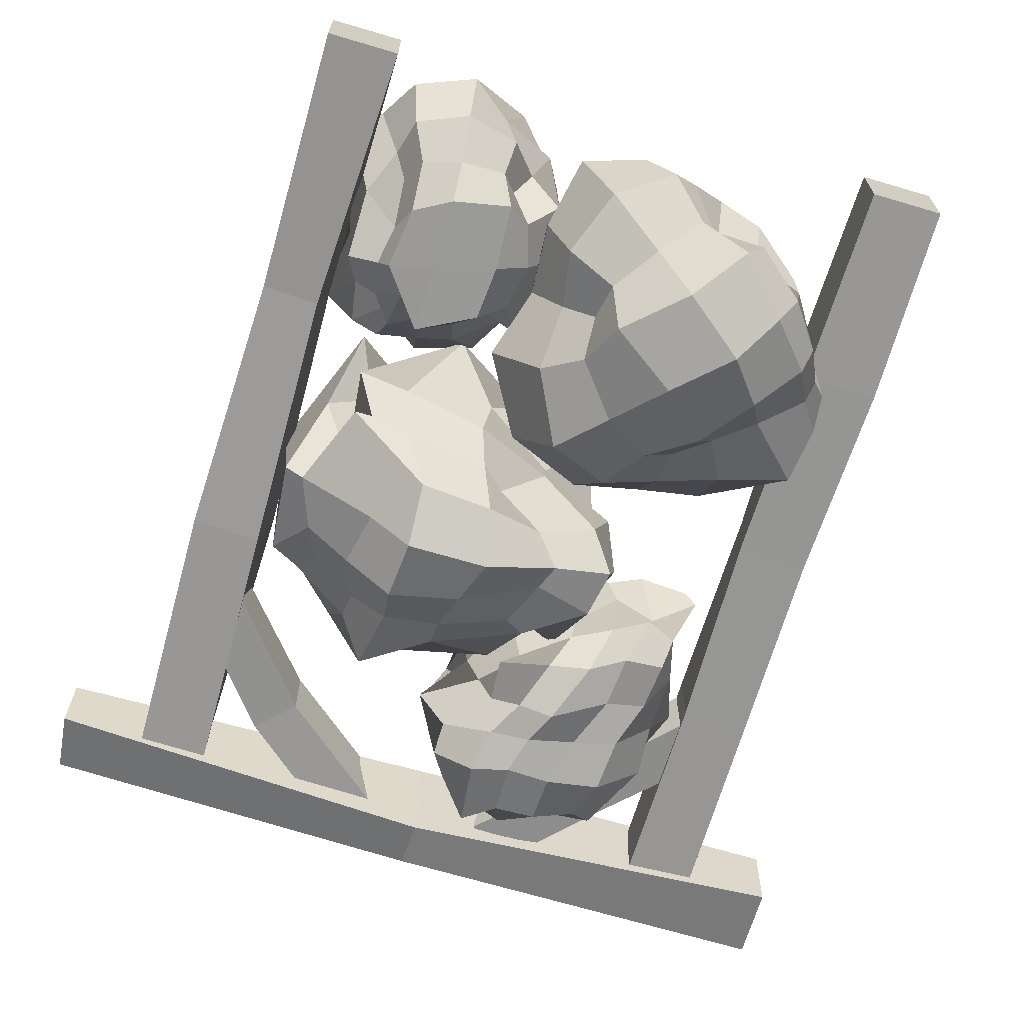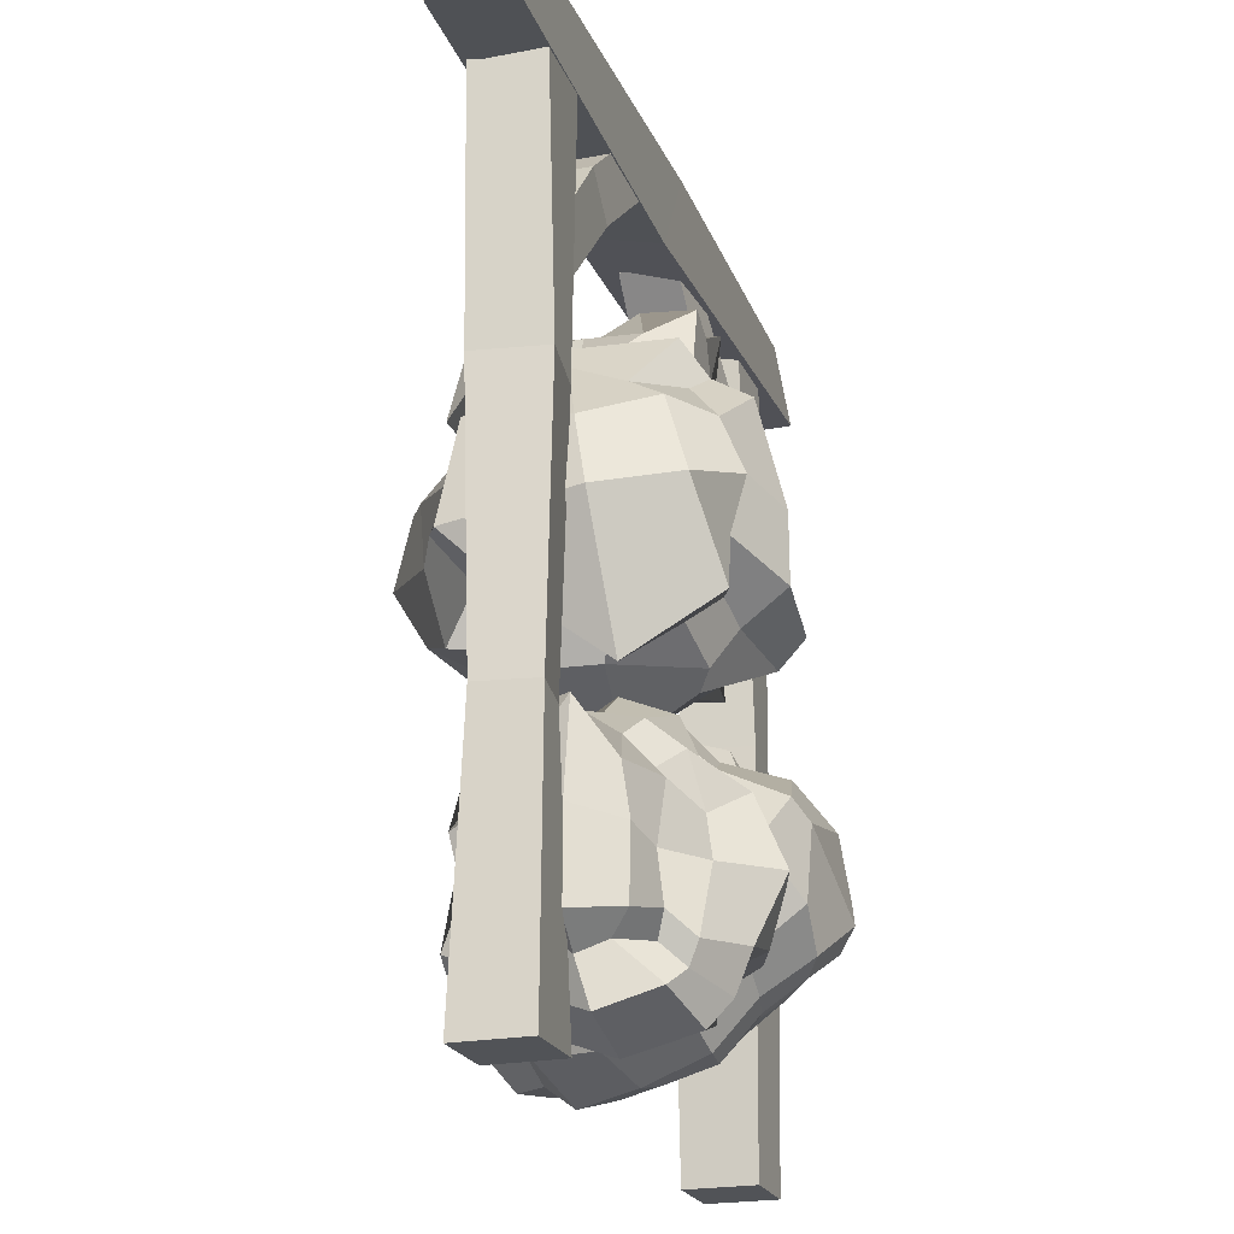
<metadata>
{"format":"obj","ext":"obj","renderer":"f3d","projection":"perspective","resolution":1024,"background":"white","views":[{"elev":-67.6,"azim":-16.5,"up":"+Z"},{"elev":-22.2,"azim":-71.7,"up":"+Y"}]}
</metadata>
<code>
o Wall_Cube.002
v -3.842 0.1426 0.2255
v -3.842 0.1426 -0.2577
v -3.359 0.1426 0.2255
v -3.359 0.1426 -0.2577
v -7.703 5.675 0.2255
v -7.703 5.675 -0.2577
v -7.22 5.675 0.2255
v -7.22 5.675 -0.2577
v -7.22 0.1426 -0.2577
v -7.22 0.1426 0.2255
v -7.703 0.1426 -0.2577
v -7.703 0.1426 0.2255
v -3.359 5.675 -0.2577
v -3.359 5.675 0.1924
v -3.842 5.675 -0.2577
v -3.842 5.675 0.1924
v -2.91 6.182 0.1955
v -2.778 6.119 -0.317
v -2.766 5.629 0.2624
v -2.778 5.622 -0.317
v -8.298 5.657 -0.2738
v -8.298 5.657 0.2416
v -8.251 6.067 -0.2424
v -8.208 6.115 0.2321
v -3.475 4.571 0.1436
v -3.475 4.571 -0.2376
v -3.734 4.312 0.2054
v -3.734 4.312 -0.2376
v -5.087 5.7 -0.2376
v -5.087 5.7 0.1434
v -4.829 5.959 -0.2376
v -4.829 5.959 0.1434
v -7.539 4.571 0.1836
v -7.539 4.571 -0.1891
v -7.28 4.312 0.1329
v -7.28 4.312 -0.2376
v -5.926 5.7 -0.2376
v -5.926 5.7 0.2054
v -6.185 5.959 -0.2376
v -6.185 5.959 0.2054
v -5.538 5.59 0.2069
v -5.538 6.15 -0.2391
v -5.503 6.029 0.3096
v -5.538 5.744 -0.3956
v -6.658 5.093 0.2133
v -6.91 5.346 -0.2189
v -6.91 5.346 0.2133
v -6.658 5.093 -0.2189
v -4.439 4.958 0.1786
v -4.18 5.298 -0.2058
v -4.18 5.212 0.2288
v -4.439 5.044 -0.256
v -7.235 1.987 0.1476
v -7.185 3.831 0.184
v -7.688 1.987 -0.1798
v -7.739 3.831 -0.2161
v -7.662 3.831 0.2609
v -7.625 1.987 0.2106
v -7.262 3.831 -0.2931
v -7.298 1.987 -0.2427
v -3.342 1.526 0.2426
v -3.334 2.909 0.1984
v -3.366 4.292 0.2184
v -3.859 1.526 -0.2748
v -3.866 2.909 -0.2305
v -3.835 4.292 -0.2506
v -3.366 4.292 -0.2506
v -3.386 2.909 -0.2821
v -3.342 1.526 -0.2748
v -3.835 4.292 0.2184
v -3.815 2.909 0.2499
v -3.859 1.526 0.2426
f 2 4 3 1
f 57 5 6 56
f 6 5 7 8
f 11 9 10 12
f 54 7 5 57
f 59 8 7 54
f 56 6 8 59
f 63 14 16 70
f 66 15 13 67
f 67 13 14 63
f 70 16 15 66
f 15 16 14 13
f 43 17 18 42
f 18 17 19 20
f 23 21 22 24
f 41 19 17 43
f 44 20 19 41
f 42 18 20 44
f 51 25 26 50
f 26 25 27 28
f 31 29 30 32
f 49 27 25 51
f 52 28 27 49
f 50 26 28 52
f 47 46 34 33
f 34 36 35 33
f 39 40 38 37
f 45 47 33 35
f 48 45 35 36
f 46 48 36 34
f 23 42 44 21
f 21 44 41 22
f 22 41 43 24
f 24 43 42 23
f 39 37 48 46
f 37 38 45 48
f 38 40 47 45
f 40 39 46 47
f 31 50 52 29
f 29 52 49 30
f 30 49 51 32
f 32 51 50 31
f 11 55 60 9
f 55 56 59 60
f 9 60 53 10
f 60 59 54 53
f 10 53 58 12
f 53 54 57 58
f 12 58 55 11
f 58 57 56 55
f 1 72 64 2
f 72 71 65 64
f 71 70 66 65
f 4 69 61 3
f 69 68 62 61
f 68 67 63 62
f 2 64 69 4
f 64 65 68 69
f 65 66 67 68
f 3 61 72 1
f 61 62 71 72
f 62 63 70 71
o Cube.001_Cube.005
v -4.975 0.8485 0.5534
v -5.649 1.565 0.2786
v -4.79 0.7403 -0.4558
v -5.475 1.372 -0.7753
v -4.208 1.598 0.6441
v -4.856 2.282 0.2429
v -3.946 1.395 -0.4945
v -4.67 2.163 -0.7825
v -4.194 0.846 -0.6848
v -5.223 1.916 -1.175
v -4.564 1.211 0.7238
v -5.488 2.176 0.4755
v -5.52 1.073 0.641
v -5.212 0.8019 -0.8228
v -4.175 1.793 -0.7588
v -4.423 2.115 0.6472
v -5.213 1.891 0.9545
v -4.577 1.216 -1.355
v -4.931 0.6274 0.03954
v -5.89 1.466 -0.2988
v -3.835 1.553 0.1434
v -4.746 2.654 -0.3167
v -5.736 2.464 -0.4865
v -4.296 1.032 0.1061
v -3.87 2.373 -0.1784
v -5.809 0.5248 -0.1067
v -4.979 0.6841 0.3715
v -5.713 1.346 0.4891
v -5.686 1.421 -0.5862
v -4.974 0.5533 -0.7249
v -4.525 0.7401 -0.5725
v -4.893 2.143 -1.028
v -3.902 1.567 -0.7021
v -3.811 1.45 -0.2713
v -4.83 2.613 0.07833
v -4.293 1.842 0.7091
v -4.296 1.413 0.7329
v -5.693 1.849 0.4021
v -4.049 1.156 -0.5876
v -5.492 1.598 -1.044
v -4.799 0.9969 0.679
v -5.154 2.335 0.4024
v -5.72 2.46 0.1415
v -4.446 1.127 0.5049
v -4.764 1.4 1.08
v -4.341 0.9553 -1.089
v -5.239 0.9035 0.6358
v -5.437 1.11 -0.8621
v -4.439 1.999 -0.7677
v -4.622 2.296 0.4248
v -5.38 2.005 0.8813
v -4.926 1.57 -1.297
v -4.973 0.918 -1.227
v -4.703 1.98 0.9814
v -5.387 1.369 0.9605
v -4.126 2.353 0.405
v -4.321 1.551 -1.147
v -5.584 0.5674 -0.5841
v -4.831 0.4844 -0.2901
v -5.806 1.528 0.03188
v -3.989 1.57 0.5391
v -4.687 2.442 -0.631
v -5.508 2.253 -1.042
v -4.189 0.8468 -0.3804
v -3.808 2.169 -0.6413
v -5.766 0.7367 0.3603
v -5.379 0.4083 -0.01644
v -3.889 1.929 0.4557
v -4.673 0.7239 0.09141
v -5.209 2.709 -0.4209
v -6.044 1.93 -0.4107
v -3.878 1.325 0.1571
v -4.285 2.629 -0.1789
v -5.918 0.9913 -0.2337
v -5.889 1.135 0.2011
v -4.267 2.331 -0.5657
v -3.949 1.206 -0.2775
v -5.731 1.821 -0.8023
v -5.079 2.477 -0.8558
v -4.528 0.5738 -0.3159
v -3.74 1.797 -0.5669
v -5.384 0.5705 0.4
v -5.206 0.3539 -0.4492
v -4.055 1.287 -0.9709
v -3.964 1.932 0.5674
v -5.038 1.163 0.9212
v -4.467 1.655 0.9896
v -4.669 0.5969 -1.003
v -5.361 1.275 -1.229
v -4.977 2.242 0.7838
v -4.763 0.8623 0.4557
v -5.249 2.675 0.09754
v -5.924 1.972 0.07013
v -4.077 1.349 0.543
v -5.726 1.661 0.7769
v -4.475 2.65 0.2683
v -4.599 1.891 -1.167
v -5.764 1.004 -0.6808
v -4.866 0.628 -0.5757
v -3.857 1.442 -0.6095
v -4.221 1.689 0.711
v -4.639 1.272 0.9528
v -4.226 0.8462 -0.8932
v -5.147 0.4663 0.03182
v -3.834 1.696 0.3225
v -5.093 0.8504 0.6076
v -3.729 1.584 -0.3991
v -5.172 0.5602 0.3787
v -5.036 0.4181 -0.3232
v -3.992 1.173 -0.8054
v -3.909 1.707 0.617
v -4.896 1.079 0.8254
v -4.378 1.505 0.8904
v -4.547 0.5838 -0.8026
f 170 101 76 120
f 169 104 80 121
f 168 107 78 122
f 167 110 74 100
f 166 133 77 109
f 165 132 74 110
f 164 115 84 114
f 163 116 83 113
f 162 114 84 123
f 161 112 82 124
f 160 125 90 118
f 159 126 89 117
f 158 127 85 119
f 157 128 88 108
f 156 129 87 105
f 155 130 86 102
f 154 138 98 139
f 153 137 97 140
f 152 136 96 141
f 151 135 95 142
f 150 101 92 143
f 149 106 93 144
f 148 134 94 145
f 147 132 92 146
f 138 147 146 98
f 85 100 147 138
f 100 74 132 147
f 137 148 145 97
f 87 121 148 137
f 121 80 134 148
f 136 149 144 96
f 81 111 149 136
f 111 79 106 149
f 135 150 143 95
f 82 112 150 135
f 112 76 101 150
f 134 151 142 94
f 80 104 151 134
f 104 82 135 151
f 131 152 141 91
f 75 103 152 131
f 103 81 136 152
f 179 153 140 177
f 172 105 153 179
f 105 87 137 153
f 180 154 139 176
f 178 119 154 180
f 119 85 138 154
f 181 155 102 171
f 176 139 155 181
f 139 98 130 155
f 182 156 105 172
f 175 118 156 182
f 118 90 129 156
f 183 157 108 173
f 177 140 157 183
f 140 97 128 157
f 184 158 119 178
f 174 117 158 184
f 117 89 127 158
f 185 159 117 174
f 173 108 159 185
f 108 88 126 159
f 186 160 118 175
f 171 102 160 186
f 102 86 125 160
f 125 161 124 90
f 86 120 161 125
f 120 76 112 161
f 126 162 123 89
f 88 122 162 126
f 122 78 114 162
f 99 163 113 73
f 91 141 163 99
f 141 96 116 163
f 107 164 114 78
f 94 142 164 107
f 142 95 115 164
f 115 165 110 84
f 95 143 165 115
f 143 92 132 165
f 116 166 109 83
f 96 144 166 116
f 144 93 133 166
f 127 167 100 85
f 89 123 167 127
f 123 84 110 167
f 128 168 122 88
f 97 145 168 128
f 145 94 107 168
f 129 169 121 87
f 90 124 169 129
f 124 82 104 169
f 130 170 120 86
f 98 146 170 130
f 146 92 101 170
f 75 171 186 103
f 103 186 175 81
f 77 173 185 109
f 109 185 174 83
f 83 174 184 113
f 113 184 178 73
f 93 177 183 133
f 133 183 173 77
f 81 175 182 111
f 111 182 172 79
f 91 176 181 131
f 131 181 171 75
f 73 178 180 99
f 99 180 176 91
f 79 172 179 106
f 106 179 177 93
o Cube_Cube.006
v -5.27 2.863 0.3992
v -6.417 2.82 0.8031
v -5.709 2.841 -0.5882
v -6.843 2.662 -0.3739
v -5.356 3.872 0.2463
v -6.625 4.002 0.682
v -5.434 3.624 -0.9578
v -6.82 3.784 -0.5039
v -5.384 2.803 -0.0405
v -5.716 2.631 0.9118
v -6.807 2.547 0.2773
v -6.455 2.58 -0.6736
v -5.226 3.128 -0.9957
v -7.078 3.108 -0.6591
v -6.259 3.918 -0.7943
v -5.336 3.787 -0.4609
v -6.957 4.065 0.09201
v -5.966 4.07 0.5545
v -5.057 3.261 0.3509
v -6.697 3.401 1.022
v -7.255 3.209 0.2915
v -4.707 3.324 -0.3155
v -5.636 3.245 0.8879
v -6.252 4.497 -0.1553
v -6.267 3.166 -1.207
v -6.212 2.103 0.166
v -5.048 2.742 0.4086
v -6.058 2.773 0.791
v -6.812 2.684 0.006358
v -5.892 2.616 -0.7485
v -5.388 2.972 -0.8085
v -6.941 3.498 -0.5772
v -5.888 3.81 -0.9225
v -5.292 3.738 -0.8621
v -6.781 4.022 0.3738
v -5.742 3.946 0.4061
v -5.076 3.767 0.3918
v -6.53 3.13 0.8736
v -5.429 2.694 -0.4525
v -5.498 2.73 0.6364
v -6.622 2.616 0.6412
v -6.727 2.565 -0.5584
v -5.292 3.319 -0.9516
v -6.854 2.883 -0.4755
v -6.517 3.892 -0.6598
v -5.375 3.868 -0.1187
v -6.945 3.947 -0.268
v -6.382 4.171 0.7351
v -5.057 3.058 0.3925
v -6.691 3.773 0.8687
v -7.018 3.316 0.7915
v -7.208 3.097 -0.5812
v -7.17 3.669 0.1982
v -6.904 2.322 0.3565
v -4.82 3.42 0.1014
v -4.807 3.162 -0.7577
v -4.843 3.013 -0.159
v -5.02 3.903 -0.5245
v -5.618 2.854 1.057
v -5.765 3.789 0.9026
v -5.082 3.184 0.7342
v -6.184 3.392 1.113
v -6.161 4.378 0.1764
v -6.336 4.333 -0.7556
v -5.434 4.135 -0.5088
v -6.6 4.375 -0.02692
v -6.293 3.611 -1.087
v -6.278 2.794 -0.9818
v -5.713 3.183 -1.169
v -6.554 3.161 -0.9022
v -6.521 2.422 -0.2607
v -6.013 2.44 0.5411
v -5.889 2.478 0.04669
v -6.585 2.445 0.1746
v -6.356 2.44 0.698
v -5.631 2.552 0.423
v -5.946 2.484 -0.4185
v -6.849 2.536 -0.6408
v -5.784 2.835 -0.9834
v -5.82 3.5 -1.108
v -6.521 4.213 -0.3152
v -5.879 4.065 -0.6897
v -5.662 4.337 0.1865
v -6.462 3.976 1.007
v -5.292 3.698 0.6527
v -5.264 2.914 0.7342
v -4.886 3.46 -0.8604
v -4.981 2.941 -0.5586
v -4.916 3.148 0.127
v -7.038 2.706 -0.1642
v -7.147 3.761 -0.4643
v -6.988 3.804 0.6477
v -6.713 2.74 0.9177
v -4.956 3.683 0.001928
v -6.328 2.874 1.152
v -6.673 4.302 0.6384
v -6.633 3.526 -0.9005
v -6.878 2.348 -0.345
f 284 215 190 228
f 283 218 194 231
f 282 221 192 234
f 281 224 188 214
f 280 232 191 223
f 279 227 188 224
f 278 237 206 236
f 277 238 207 239
f 276 215 197 240
f 275 241 205 235
f 274 242 208 243
f 273 220 202 244
f 272 245 196 226
f 271 246 209 247
f 270 236 206 248
f 269 249 204 222
f 268 250 210 251
f 267 233 203 252
f 266 253 201 219
f 265 254 211 255
f 264 230 200 256
f 263 257 198 216
f 262 258 212 259
f 261 227 197 260
f 258 261 260 212
f 196 214 261 258
f 214 188 227 261
f 213 262 259 195
f 187 226 262 213
f 226 196 258 262
f 225 263 216 189
f 195 259 263 225
f 259 212 257 263
f 254 264 256 211
f 198 228 264 254
f 228 190 230 264
f 217 265 255 199
f 189 216 265 217
f 216 198 254 265
f 229 266 219 193
f 199 255 266 229
f 255 211 253 266
f 250 267 252 210
f 201 231 267 250
f 231 194 233 267
f 220 268 251 202
f 193 219 268 220
f 219 201 250 268
f 232 269 222 191
f 202 251 269 232
f 251 210 249 269
f 246 270 248 209
f 204 234 270 246
f 234 192 236 270
f 223 271 247 205
f 191 222 271 223
f 222 204 246 271
f 235 272 226 187
f 205 247 272 235
f 247 209 245 272
f 242 273 244 208
f 199 229 273 242
f 229 193 220 273
f 225 274 243 195
f 189 217 274 225
f 217 199 242 274
f 213 275 235 187
f 195 243 275 213
f 243 208 241 275
f 238 276 240 207
f 200 230 276 238
f 230 190 215 276
f 233 277 239 203
f 194 218 277 233
f 218 200 238 277
f 221 278 236 192
f 203 239 278 221
f 239 207 237 278
f 237 279 224 206
f 207 240 279 237
f 240 197 227 279
f 241 280 223 205
f 208 244 280 241
f 244 202 232 280
f 245 281 214 196
f 209 248 281 245
f 248 206 224 281
f 249 282 234 204
f 210 252 282 249
f 252 203 221 282
f 253 283 231 201
f 211 256 283 253
f 256 200 218 283
f 257 284 228 198
f 212 260 284 257
f 260 197 215 284
o Cube.002_Cube.007
v -5.396 3.93 0.3221
v -5.49 5.124 0.3959
v -5.391 3.936 -0.9915
v -5.529 4.967 -0.9176
v -4.245 3.734 0.3723
v -4.458 4.987 0.1295
v -4.241 3.732 -0.8198
v -4.549 4.943 -1.036
v -5.332 3.868 -0.3778
v -5.279 4.472 0.2206
v -5.474 5.054 -0.3336
v -5.647 4.507 -1.026
v -4.762 3.812 -0.9859
v -5.106 5.016 -1.107
v -4.414 4.313 -1.016
v -4.024 3.465 -0.162
v -4.454 4.966 -0.4751
v -4.201 4.448 0.4428
v -4.804 3.719 0.4819
v -4.963 5.21 0.395
v -4.866 5.068 -0.4604
v -4.616 3.537 -0.2863
v -4.929 4.525 0.6201
v -3.968 4.322 -0.3496
v -5.047 4.39 -1.156
v -5.377 4.48 -0.3745
v -5.15 4.058 -0.04585
v -5.439 4.78 0.351
v -5.527 5.029 -0.6906
v -5.362 4.258 -0.935
v -5.059 3.829 -1.063
v -4.827 5.016 -1.094
v -4.295 4.012 -0.9286
v -4.167 3.641 -0.5159
v -4.359 5.084 -0.207
v -4.133 4.152 0.5271
v -4.465 3.795 0.3235
v -5.155 5.104 0.3541
v -5.217 4.009 -0.6891
v -5.541 4.316 0.3893
v -5.427 5.057 0.03481
v -5.643 4.765 -0.9957
v -4.54 3.667 -1.002
v -5.331 5.132 -1.169
v -4.455 4.646 -1.106
v -4.069 3.517 0.121
v -4.382 5.088 -0.8131
v -4.398 4.739 0.2088
v -5.026 3.812 0.4164
v -4.706 5.061 0.214
v -4.934 5.264 -0.1173
v -5.01 5.303 -0.7604
v -4.67 5.129 -0.5003
v -5.187 5.166 -0.4031
v -4.664 3.557 0.02527
v -4.635 3.629 -0.6311
v -4.87 3.756 -0.3613
v -4.289 3.67 -0.1989
v -5.177 4.517 0.2225
v -4.626 4.476 0.4558
v -4.83 4.191 0.451
v -4.923 4.817 0.2856
v -3.962 4.371 -0.01915
v -4.145 4.287 -0.685
v -4.138 3.814 -0.1832
v -4.133 4.649 -0.4601
v -4.722 4.351 -1.09
v -5.31 4.441 -1.089
v -4.953 4.134 -1.225
v -5.115 4.666 -1.151
v -5.827 4.543 -0.5969
v -5.631 4.578 0.005728
v -5.542 4.295 -0.3495
v -5.613 4.823 -0.3191
v -5.726 4.832 0.02316
v -5.572 4.317 -0.04115
v -5.46 4.263 -0.6776
v -5.385 4.673 -1.265
v -5.171 4.198 -1.046
v -4.566 4.039 -0.986
v -4.134 4.623 -0.7687
v -4.104 3.918 -0.5767
v -4.13 3.945 0.1361
v -4.664 4.788 0.2381
v -4.547 4.121 0.4646
v -5.133 4.267 0.541
v -4.383 3.528 -0.553
v -4.911 3.75 -0.6721
v -4.902 3.644 -0.05447
v -5.237 5.219 -0.7359
v -4.747 5.12 -0.8067
v -4.659 5.07 -0.1258
v -5.172 5.342 -0.07125
v -4.419 3.485 0.09731
v -5.17 4.797 0.3834
v -4.445 4.749 -0.06675
v -4.827 4.657 -1.195
v -5.518 4.783 -0.7357
f 382 313 288 326
f 381 316 292 329
f 380 319 290 332
f 379 322 286 312
f 378 330 289 321
f 377 325 286 322
f 376 335 304 334
f 375 336 305 337
f 374 313 295 338
f 373 339 303 333
f 372 340 306 341
f 371 318 300 342
f 370 343 294 324
f 369 344 307 345
f 368 334 304 346
f 367 347 302 320
f 366 348 308 349
f 365 331 301 350
f 364 351 299 317
f 363 352 309 353
f 362 328 298 354
f 361 355 296 314
f 360 356 310 357
f 359 325 295 358
f 356 359 358 310
f 294 312 359 356
f 312 286 325 359
f 311 360 357 293
f 285 324 360 311
f 324 294 356 360
f 323 361 314 287
f 293 357 361 323
f 357 310 355 361
f 352 362 354 309
f 296 326 362 352
f 326 288 328 362
f 315 363 353 297
f 287 314 363 315
f 314 296 352 363
f 327 364 317 291
f 297 353 364 327
f 353 309 351 364
f 348 365 350 308
f 299 329 365 348
f 329 292 331 365
f 318 366 349 300
f 291 317 366 318
f 317 299 348 366
f 330 367 320 289
f 300 349 367 330
f 349 308 347 367
f 344 368 346 307
f 302 332 368 344
f 332 290 334 368
f 321 369 345 303
f 289 320 369 321
f 320 302 344 369
f 333 370 324 285
f 303 345 370 333
f 345 307 343 370
f 340 371 342 306
f 297 327 371 340
f 327 291 318 371
f 323 372 341 293
f 287 315 372 323
f 315 297 340 372
f 311 373 333 285
f 293 341 373 311
f 341 306 339 373
f 336 374 338 305
f 298 328 374 336
f 328 288 313 374
f 331 375 337 301
f 292 316 375 331
f 316 298 336 375
f 319 376 334 290
f 301 337 376 319
f 337 305 335 376
f 335 377 322 304
f 305 338 377 335
f 338 295 325 377
f 339 378 321 303
f 306 342 378 339
f 342 300 330 378
f 343 379 312 294
f 307 346 379 343
f 346 304 322 379
f 347 380 332 302
f 308 350 380 347
f 350 301 319 380
f 351 381 329 299
f 309 354 381 351
f 354 298 316 381
f 355 382 326 296
f 310 358 382 355
f 358 295 313 382
o Cube.003_Cube.008
v -6.961 0.77 0.5846
v -6.768 1.754 0.5022
v -6.951 0.9595 -0.2311
v -6.855 1.888 -0.2208
v -6.147 0.8377 0.665
v -6.067 1.695 0.6191
v -6.209 0.878 -0.1459
v -6.171 1.712 -0.1903
v -7.208 0.6698 0.225
v -6.879 1.287 0.5579
v -7.032 2.019 0.2079
v -6.975 1.53 -0.4073
v -6.611 0.7066 -0.3488
v -6.565 1.85 -0.2919
v -5.978 1.278 -0.3929
v -5.994 0.6558 0.2844
v -5.974 1.867 0.2433
v -5.893 1.263 0.908
v -6.539 0.5616 0.8628
v -6.381 1.854 0.6781
v -6.539 2.266 0.237
v -6.643 0.2634 0.2816
v -6.358 1.263 1.118
v -5.606 1.268 0.2655
v -6.602 1.42 -0.5186
v -7.201 1.479 0.1617
v -7.015 0.7895 0.3593
v -6.904 1.65 0.6182
v -7.033 2.053 -0.1723
v -6.927 1.287 -0.3047
v -6.866 0.7828 -0.3423
v -6.358 1.838 -0.3132
v -6.056 1.008 -0.3057
v -6.095 0.7652 0.0607
v -5.961 1.855 0.5339
v -5.99 0.8651 0.8624
v -6.331 0.7374 0.7128
v -6.666 1.883 0.6609
v -7.043 0.8569 0.008864
v -7.007 0.9259 0.6358
v -6.93 1.905 0.3881
v -6.933 1.765 -0.3503
v -6.307 0.7093 -0.3163
v -6.798 1.96 -0.3482
v -6.031 1.606 -0.3424
v -6.046 0.6947 0.5783
v -6.036 1.829 -0.001005
v -5.966 1.507 0.7567
v -6.857 0.6483 0.7164
v -6.2 1.823 0.7032
v -6.481 2.143 0.565
v -6.555 2.099 -0.0285
v -6.136 2.148 0.2415
v -6.739 2.107 0.2228
v -6.6 0.3894 0.7267
v -6.637 0.4306 -0.1609
v -7.044 0.4155 0.2619
v -6.362 0.487 0.2872
v -6.643 1.265 0.7869
v -6.064 1.263 1.021
v -6.433 0.8511 0.9384
v -6.347 1.717 0.9225
v -5.755 1.263 0.8789
v -5.787 1.276 -0.05782
v -5.814 1.004 0.274
v -5.724 1.742 0.2541
v -6.196 1.294 -0.5801
v -6.901 1.478 -0.5785
v -6.604 0.9259 -0.5794
v -6.614 1.854 -0.6153
v -7.179 1.569 -0.3157
v -7.241 1.325 0.5365
v -7.358 0.8701 0.2056
v -7.268 2.037 0.2212
v -7.116 1.704 0.4449
v -7.228 0.881 0.5233
v -7.176 1.137 -0.1321
v -6.763 1.679 -0.4978
v -6.848 1.087 -0.4988
v -6.215 0.8726 -0.4899
v -5.925 1.789 -0.2629
v -5.868 0.8793 -0.1387
v -5.847 0.9467 0.5972
v -6.12 1.57 0.8887
v -6.164 0.8975 0.9472
v -6.897 0.7865 0.7853
v -6.276 0.535 -0.074
v -6.977 0.5748 -0.1426
v -7.033 0.5244 0.6515
v -6.84 2.129 -0.1014
v -6.308 2.039 -0.02893
v -6.189 2.051 0.5518
v -6.713 2.061 0.4454
v -6.225 0.5059 0.6725
v -6.544 1.559 0.724
v -5.816 1.54 0.5244
v -6.22 1.685 -0.5102
v -7.081 1.807 -0.07136
f 480 411 386 424
f 479 414 390 427
f 478 417 388 430
f 477 420 384 410
f 476 428 387 419
f 475 423 384 420
f 474 433 402 432
f 473 434 403 435
f 472 411 393 436
f 471 437 401 431
f 470 438 404 439
f 469 416 398 440
f 468 441 392 422
f 467 442 405 443
f 466 432 402 444
f 465 445 400 418
f 464 446 406 447
f 463 429 399 448
f 462 449 397 415
f 461 450 407 451
f 460 426 396 452
f 459 453 394 412
f 458 454 408 455
f 457 423 393 456
f 454 457 456 408
f 392 410 457 454
f 410 384 423 457
f 409 458 455 391
f 383 422 458 409
f 422 392 454 458
f 421 459 412 385
f 391 455 459 421
f 455 408 453 459
f 450 460 452 407
f 394 424 460 450
f 424 386 426 460
f 413 461 451 395
f 385 412 461 413
f 412 394 450 461
f 425 462 415 389
f 395 451 462 425
f 451 407 449 462
f 446 463 448 406
f 397 427 463 446
f 427 390 429 463
f 416 464 447 398
f 389 415 464 416
f 415 397 446 464
f 428 465 418 387
f 398 447 465 428
f 447 406 445 465
f 442 466 444 405
f 400 430 466 442
f 430 388 432 466
f 419 467 443 401
f 387 418 467 419
f 418 400 442 467
f 431 468 422 383
f 401 443 468 431
f 443 405 441 468
f 438 469 440 404
f 395 425 469 438
f 425 389 416 469
f 421 470 439 391
f 385 413 470 421
f 413 395 438 470
f 409 471 431 383
f 391 439 471 409
f 439 404 437 471
f 434 472 436 403
f 396 426 472 434
f 426 386 411 472
f 429 473 435 399
f 390 414 473 429
f 414 396 434 473
f 417 474 432 388
f 399 435 474 417
f 435 403 433 474
f 433 475 420 402
f 403 436 475 433
f 436 393 423 475
f 437 476 419 401
f 404 440 476 437
f 440 398 428 476
f 441 477 410 392
f 405 444 477 441
f 444 402 420 477
f 445 478 430 400
f 406 448 478 445
f 448 399 417 478
f 449 479 427 397
f 407 452 479 449
f 452 396 414 479
f 453 480 424 394
f 408 456 480 453
f 456 393 411 480

</code>
